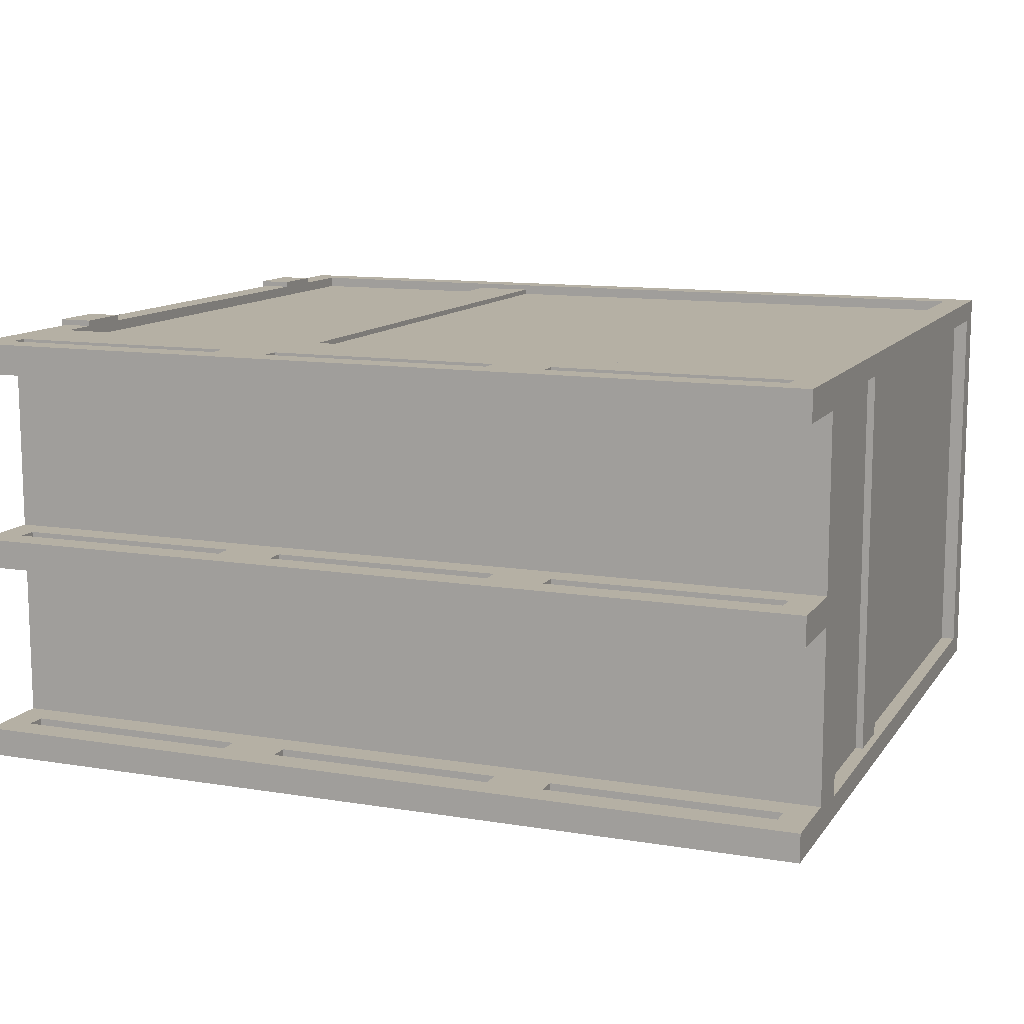
<metadata>
{"format":"obj","ext":"obj","renderer":"f3d","projection":"perspective","resolution":1024,"background":"white","views":[{"elev":11.6,"azim":21.6,"up":"+Z"}]}
</metadata>
<code>
g default
v -1.594 0.2894 0.8025
v 1.616 0.2894 0.8025
v -1.594 0.3789 0.8025
v 1.616 0.3789 0.8025
v -1.594 0.3789 -0.8025
v 1.616 0.3789 -0.8025
v -1.594 0.2894 -0.8025
v 1.616 0.2894 -0.8025
v -1.594 0.2894 0.05349
v -1.594 0.2894 -0.0535
v -1.594 0.3789 -0.0535
v -1.594 0.3789 0.05349
v 1.616 0.3789 -0.0535
v 1.616 0.3789 0.05349
v 1.616 0.2894 -0.0535
v 1.616 0.2894 0.05349
v -1.594 0.2894 0.6901
v -1.594 0.3789 0.6901
v 1.616 0.3789 0.6901
v 1.616 0.2894 0.6901
v -1.594 0.2894 -0.6974
v 1.616 0.2894 -0.6974
v 1.616 0.3789 -0.6974
v -1.594 0.3789 -0.6974
v -1.594 0.002879 0.05349
v -1.594 0.002879 -0.0535
v 1.616 0.002879 -0.0535
v 1.616 0.002879 0.05349
v 1.616 0.002879 0.6901
v -1.594 0.002879 0.6901
v 1.616 0.002879 0.8025
v -1.594 0.002879 0.8025
v -1.594 0.002879 -0.8025
v 1.616 0.002879 -0.8025
v 1.616 0.002879 -0.6974
v -1.594 0.002879 -0.6974
v 0.5457 0.3789 0.8025
v 0.5457 0.3789 -0.8025
v 0.5457 0.2894 -0.8025
v 0.5457 0.002879 -0.8025
v 0.5457 0.002879 -0.6974
v 0.5457 0.2894 -0.6974
v 0.5457 0.2894 -0.0535
v 0.5457 0.002879 -0.0535
v 0.5457 0.002879 0.05349
v 0.5457 0.2894 0.05349
v 0.5457 0.2894 0.6901
v 0.5457 0.002879 0.6901
v 0.5457 0.002879 0.8025
v 0.5457 0.2894 0.8025
v -0.5243 0.3789 0.8025
v -0.5243 0.3789 -0.8025
v -0.5243 0.2894 -0.8025
v -0.5243 0.002879 -0.8025
v -0.5243 0.002879 -0.6974
v -0.5243 0.2894 -0.6974
v -0.5243 0.2894 -0.0535
v -0.5243 0.002879 -0.0535
v -0.5243 0.002879 0.05349
v -0.5243 0.2894 0.05349
v -0.5243 0.2894 0.6901
v -0.5243 0.002879 0.6901
v -0.5243 0.002879 0.8025
v -0.5243 0.2894 0.8025
v -0.4173 0.1824 0.8025
v 0.4387 0.1824 0.8025
v -0.4173 0.1099 0.8025
v 0.4387 0.1099 0.8025
v 0.6527 0.1824 0.8025
v 1.509 0.1824 0.8025
v 0.6527 0.1099 0.8025
v 1.509 0.1099 0.8025
v -1.487 0.1824 0.8025
v -0.6313 0.1824 0.8025
v -1.487 0.1099 0.8025
v -0.6313 0.1099 0.8025
v -0.6313 0.1824 0.6901
v -1.487 0.1824 0.6901
v -0.6313 0.1099 0.6901
v -1.487 0.1099 0.6901
v 0.6527 0.1824 0.6901
v 0.6527 0.1099 0.6901
v 1.509 0.1824 0.6901
v 1.509 0.1099 0.6901
v -0.4173 0.1824 0.6901
v -0.4173 0.1099 0.6901
v 0.4387 0.1824 0.6901
v 0.4387 0.1099 0.6901
v -1.487 0.1824 -0.0535
v -0.6313 0.1824 -0.0535
v -0.6313 0.1099 -0.0535
v -1.487 0.1099 -0.0535
v 0.6527 0.1824 -0.0535
v 0.6527 0.1099 -0.0535
v 1.509 0.1824 -0.0535
v 1.509 0.1099 -0.0535
v -0.4173 0.1824 -0.0535
v -0.4173 0.1099 -0.0535
v 0.4387 0.1824 -0.0535
v 0.4387 0.1099 -0.0535
v -0.6313 0.1824 0.05349
v -1.487 0.1824 0.05349
v -1.487 0.1099 0.05349
v -0.6313 0.1099 0.05349
v 1.509 0.1824 0.05349
v 0.6527 0.1824 0.05349
v 0.6527 0.1099 0.05349
v 1.509 0.1099 0.05349
v 0.4387 0.1824 0.05349
v -0.4173 0.1824 0.05349
v -0.4173 0.1099 0.05349
v 0.4387 0.1099 0.05349
v -1.487 0.1824 -0.8025
v -0.6313 0.1824 -0.8025
v -0.6313 0.1099 -0.8025
v -1.487 0.1099 -0.8025
v -1.487 0.1824 -0.6974
v -0.6313 0.1824 -0.6974
v -1.487 0.1099 -0.6974
v -0.6313 0.1099 -0.6974
v 0.6527 0.1824 -0.8025
v 0.6527 0.1099 -0.8025
v 1.509 0.1824 -0.8025
v 1.509 0.1099 -0.8025
v 0.6527 0.1824 -0.6974
v 1.509 0.1824 -0.6974
v 0.6527 0.1099 -0.6974
v 1.509 0.1099 -0.6974
v -0.4173 0.1824 -0.8025
v -0.4173 0.1099 -0.8025
v 0.4387 0.1824 -0.8025
v 0.4387 0.1099 -0.8025
v -0.4173 0.1824 -0.6974
v 0.4387 0.1824 -0.6974
v -0.4173 0.1099 -0.6974
v 0.4387 0.1099 -0.6974
v -1.594 2.557 0.8025
v -1.487 2.557 0.8025
v -1.487 2.557 0.8239
v -1.616 2.557 0.8239
v -1.487 2.343 0.8025
v -1.487 2.343 0.8239
v -1.594 2.343 0.8025
v -1.616 2.343 0.8239
v -1.594 2.557 0.535
v -1.616 2.557 0.535
v -1.594 2.343 0.535
v -1.616 2.343 0.535
v -1.594 2.557 -0.8025
v -1.487 2.557 -0.8025
v -1.487 2.557 -0.8239
v -1.616 2.557 -0.8239
v -1.487 2.343 -0.8025
v -1.487 2.343 -0.8239
v -1.594 2.343 -0.8025
v -1.616 2.343 -0.8239
v -1.594 2.557 -0.535
v -1.616 2.557 -0.535
v -1.594 2.343 -0.535
v -1.616 2.343 -0.535
v -1.594 0.8528 0.8025
v -1.487 0.8528 0.8025
v -1.487 0.8528 0.8239
v -1.616 0.8528 0.8239
v -1.487 0.6388 0.8025
v -1.487 0.6388 0.8239
v -1.594 0.6388 0.8025
v -1.616 0.6388 0.8239
v -1.594 0.8528 0.535
v -1.616 0.8528 0.535
v -1.594 0.6388 0.535
v -1.616 0.6388 0.535
v -1.594 0.8528 -0.8025
v -1.487 0.8528 -0.8025
v -1.487 0.8528 -0.8239
v -1.616 0.8528 -0.8239
v -1.487 0.6388 -0.8025
v -1.487 0.6388 -0.8239
v -1.594 0.6388 -0.8025
v -1.616 0.6388 -0.8239
v -1.594 0.8528 -0.535
v -1.616 0.8528 -0.535
v -1.594 0.6388 -0.535
v -1.616 0.6388 -0.535
v -1.594 0.379 0.8025
v 1.616 0.379 0.8025
v -1.594 2.923 0.8025
v 1.616 2.923 0.8025
v -1.594 2.923 -0.8025
v 1.616 2.923 -0.8025
v -1.594 0.379 -0.8025
v 1.616 0.379 -0.8025
v -1.487 0.4859 0.8025
v 1.509 0.4859 0.8025
v 1.509 2.816 0.8025
v -1.487 2.816 0.8025
v -1.487 2.816 -0.8025
v 1.509 2.816 -0.8025
v 1.509 0.4859 -0.8025
v -1.487 0.4859 -0.8025
v -1.487 0.4859 0.7624
v 1.509 0.4859 0.7624
v 1.509 2.816 0.7624
v -1.487 2.816 0.7624
v -1.487 2.816 -0.7624
v 1.509 2.816 -0.7624
v 1.509 0.4859 -0.7624
v -1.487 0.4859 -0.7624
v -1.487 2.923 0.7222
v 1.509 2.923 0.7222
v 1.509 2.923 -0.7222
v -1.487 2.923 -0.7222
v -1.487 2.87 0.7222
v 1.509 2.87 0.7222
v 1.509 2.87 -0.7222
v -1.487 2.87 -0.7222
v 1.616 0.4859 -0.7222
v 1.616 0.4859 0.7222
v 1.616 2.816 -0.7222
v 1.616 2.816 0.7222
v 1.562 0.4859 -0.7222
v 1.562 0.4859 0.7222
v 1.562 2.816 -0.7222
v 1.562 2.816 0.7222
v 1.616 0.4859 -0
v 1.616 0.379 -0
v -1.594 0.379 -0
v -1.594 2.923 -0
v -1.487 2.923 -0
v -1.487 2.87 -0
v 1.509 2.87 -0
v 1.509 2.923 -0
v 1.616 2.923 -0
v 1.616 2.816 -0
v 1.562 2.816 -0
v 1.562 0.4859 -0
v -1.594 0.4859 -0.6955
v -1.594 0.4859 -0
v -1.594 2.816 -0
v -1.594 2.816 -0.6955
v -1.594 0.4859 0.6955
v -1.594 2.816 0.6955
v -1.57 0.4859 -0.6955
v -1.57 0.4859 -0
v -1.57 2.816 -0
v -1.57 2.816 -0.6955
v -1.57 0.4859 0.6955
v -1.57 2.816 0.6955
v -0.4665 2.923 0.8025
v -0.6912 2.923 0.8025
v -0.6912 2.923 0.7222
v -0.4665 2.923 0.7222
v -0.6912 2.87 0.7222
v -0.4665 2.87 0.7222
v -0.6912 2.87 -0
v -0.4665 2.87 -0
v -0.6912 2.87 -0.7222
v -0.4665 2.87 -0.7222
v -0.6912 2.923 -0.7222
v -0.4665 2.923 -0.7222
v -0.6912 2.923 -0.8025
v -0.4665 2.923 -0.8025
v -0.6912 2.816 -0.8025
v -0.4665 2.816 -0.8025
v -0.6912 2.816 -0.7624
v -0.4665 2.816 -0.7624
v -0.6912 0.4859 -0.7624
v -0.4665 0.4859 -0.7624
v -0.6912 0.4859 -0.8025
v -0.4665 0.4859 -0.8025
v -0.6912 0.379 -0.8025
v -0.4665 0.379 -0.8025
v -0.6912 0.379 0.8025
v -0.4665 0.379 0.8025
v -0.6912 0.4859 0.8025
v -0.4665 0.4859 0.8025
v -0.6912 0.4859 0.7624
v -0.4665 0.4859 0.7624
v -0.6912 2.816 0.7624
v -0.4665 2.816 0.7624
v -0.6912 2.816 0.8025
v -0.4665 2.816 0.8025
v -1.487 2.816 0.7824
v -0.6912 2.816 0.7824
v -0.4665 2.816 0.7824
v 1.509 2.816 0.7824
v 1.509 0.4859 0.7824
v -0.4665 0.4859 0.7824
v -0.6912 0.4859 0.7824
v -1.487 0.4859 0.7824
v 1.616 1.274 0.7222
v 1.616 1.068 0.7222
v 1.616 1.068 0.8025
v 1.616 1.274 0.8025
v 1.509 1.068 0.8025
v 1.509 1.274 0.8025
v 1.509 1.068 0.7824
v 1.509 1.274 0.7824
v 1.509 1.068 0.7624
v 1.509 1.274 0.7624
v -0.4665 1.068 0.7624
v -0.4665 1.274 0.7624
v -0.4665 1.068 0.7824
v -0.4665 1.274 0.7824
v -0.6912 1.068 0.7824
v -0.6912 1.274 0.7824
v -0.6912 1.068 0.7624
v -0.6912 1.274 0.7624
v -1.487 1.068 0.7624
v -1.487 1.274 0.7624
v -1.487 1.068 0.7824
v -1.487 1.274 0.7824
v -1.487 1.068 0.8025
v -1.487 1.274 0.8025
v -1.594 1.068 0.8025
v -1.594 1.274 0.8025
v -1.594 1.068 0.6955
v -1.594 1.274 0.6955
v -1.57 1.068 0.6955
v -1.57 1.274 0.6955
v -1.57 1.068 -0.6955
v -1.57 1.274 -0.6955
v -1.594 1.068 -0.6955
v -1.594 1.274 -0.6955
v -1.594 1.068 -0.8025
v -1.594 1.274 -0.8025
v -1.487 1.068 -0.8025
v -1.487 1.274 -0.8025
v -1.487 1.068 -0.7624
v -1.487 1.274 -0.7624
v -0.6912 1.068 -0.7624
v -0.6912 1.274 -0.7624
v -0.4665 1.068 -0.7624
v -0.4665 1.274 -0.7624
v 1.509 1.068 -0.7624
v 1.509 1.274 -0.7624
v 1.509 1.068 -0.8025
v 1.509 1.274 -0.8025
v 1.616 1.068 -0.8025
v 1.616 1.274 -0.8025
v 1.616 1.068 -0.7222
v 1.616 1.274 -0.7222
v 1.562 1.068 -0.7222
v 1.562 1.274 -0.7222
v 1.562 1.068 -0
v 1.562 1.274 -0
v 1.562 1.068 0.7222
v 1.562 1.274 0.7222
v 1.589 1.274 0.7222
v 1.589 1.068 0.7222
v 1.589 0.4859 0.7222
v 1.589 0.4859 -0
v 1.589 0.4859 -0.7222
v 1.589 1.068 -0.7222
v 1.589 1.274 -0.7222
v 1.589 2.816 -0.7222
v 1.589 2.816 -0
v 1.589 2.816 0.7222
v 1.589 1.274 -0
v 1.589 1.068 -0
v -0.4665 2.816 -0.7824
v -0.6912 2.816 -0.7824
v -1.487 2.816 -0.7824
v -1.487 1.274 -0.7824
v -1.487 1.068 -0.7824
v -1.487 0.4859 -0.7824
v -0.6912 0.4859 -0.7824
v -0.4665 0.4859 -0.7824
v 1.509 0.4859 -0.7824
v 1.509 1.068 -0.7824
v 1.509 1.274 -0.7824
v 1.509 2.816 -0.7824
v -0.4665 1.068 -0.7824
v -0.6912 1.068 -0.7824
v -0.4665 1.274 -0.7824
v -0.6912 1.274 -0.7824
v -1.57 1.274 0.6848
v -1.57 1.068 0.6848
v -1.57 1.274 -0.6848
v -1.57 1.068 -0.6848
v -1.57 0.4966 -0.6848
v -1.57 0.4966 -0
v -1.57 0.4966 0.6848
v -1.57 2.805 -0
v -1.57 2.805 0.6848
v -1.57 2.805 -0.6848
v -1.594 1.274 0.6848
v -1.594 1.068 0.6848
v -1.594 1.274 -0
v -1.594 1.068 -0
v -1.594 1.274 -0.6848
v -1.594 1.068 -0.6848
v -1.594 0.4966 -0.6848
v -1.594 0.4966 -0
v -1.594 0.4966 0.6848
v -1.594 2.805 -0
v -1.594 2.805 0.6848
v -1.594 2.805 -0.6848
g Crate_Palette_3
f 1 64 3
f 3 64 51
f 5 52 7
f 7 52 53
f 25 26 59
f 59 26 58
f 10 9 11
f 11 9 12
f 13 14 15
f 15 14 16
f 21 56 10
f 10 56 57
f 15 22 13
f 13 22 23
f 24 21 11
f 11 21 10
f 9 17 12
f 12 17 18
f 20 16 19
f 19 16 14
f 9 60 17
f 17 60 61
f 17 1 18
f 18 1 3
f 2 20 4
f 4 20 19
f 30 62 32
f 32 62 63
f 33 54 36
f 36 54 55
f 23 22 6
f 6 22 8
f 7 21 5
f 5 21 24
f 9 10 25
f 25 10 26
f 15 16 27
f 27 16 28
f 20 2 29
f 29 2 31
f 1 17 32
f 32 17 30
f 8 22 34
f 34 22 35
f 21 7 36
f 36 7 33
f 39 38 8
f 8 38 6
f 41 40 35
f 35 40 34
f 43 42 15
f 15 42 22
f 45 44 28
f 28 44 27
f 47 46 20
f 20 46 16
f 49 48 31
f 31 48 29
f 37 50 4
f 4 50 2
f 53 52 39
f 39 52 38
f 55 54 41
f 41 54 40
f 57 56 43
f 43 56 42
f 59 58 45
f 45 58 44
f 61 60 47
f 47 60 46
f 63 62 49
f 49 62 48
f 51 64 37
f 37 64 50
f 50 64 66
f 66 64 65
f 64 63 65
f 65 63 67
f 63 49 67
f 67 49 68
f 49 50 68
f 68 50 66
f 2 50 70
f 70 50 69
f 50 49 69
f 69 49 71
f 49 31 71
f 71 31 72
f 31 2 72
f 72 2 70
f 64 1 74
f 74 1 73
f 1 32 73
f 73 32 75
f 32 63 75
f 75 63 76
f 63 64 76
f 76 64 74
f 17 61 78
f 78 61 77
f 61 62 77
f 77 62 79
f 62 30 79
f 79 30 80
f 30 17 80
f 80 17 78
f 48 47 82
f 82 47 81
f 47 20 81
f 81 20 83
f 20 29 83
f 83 29 84
f 29 48 84
f 84 48 82
f 62 61 86
f 86 61 85
f 61 47 85
f 85 47 87
f 47 48 87
f 87 48 88
f 48 62 88
f 88 62 86
f 74 73 77
f 77 73 78
f 76 74 79
f 79 74 77
f 75 76 80
f 80 76 79
f 73 75 78
f 78 75 80
f 67 68 86
f 86 68 88
f 65 67 85
f 85 67 86
f 68 66 88
f 88 66 87
f 66 65 87
f 87 65 85
f 69 71 81
f 81 71 82
f 71 72 82
f 82 72 84
f 70 69 83
f 83 69 81
f 72 70 84
f 84 70 83
f 10 57 89
f 89 57 90
f 57 58 90
f 90 58 91
f 58 26 91
f 91 26 92
f 26 10 92
f 92 10 89
f 44 43 94
f 94 43 93
f 43 15 93
f 93 15 95
f 15 27 95
f 95 27 96
f 27 44 96
f 96 44 94
f 58 57 98
f 98 57 97
f 57 43 97
f 97 43 99
f 43 44 99
f 99 44 100
f 44 58 100
f 100 58 98
f 60 9 101
f 101 9 102
f 9 25 102
f 102 25 103
f 25 59 103
f 103 59 104
f 59 60 104
f 104 60 101
f 16 46 105
f 105 46 106
f 46 45 106
f 106 45 107
f 45 28 107
f 107 28 108
f 28 16 108
f 108 16 105
f 46 60 109
f 109 60 110
f 60 59 110
f 110 59 111
f 59 45 111
f 111 45 112
f 45 46 112
f 112 46 109
f 7 53 113
f 113 53 114
f 53 54 114
f 114 54 115
f 54 33 115
f 115 33 116
f 33 7 116
f 116 7 113
f 56 21 118
f 118 21 117
f 21 36 117
f 117 36 119
f 36 55 119
f 119 55 120
f 55 56 120
f 120 56 118
f 40 39 122
f 122 39 121
f 39 8 121
f 121 8 123
f 8 34 123
f 123 34 124
f 34 40 124
f 124 40 122
f 22 42 126
f 126 42 125
f 42 41 125
f 125 41 127
f 41 35 127
f 127 35 128
f 35 22 128
f 128 22 126
f 54 53 130
f 130 53 129
f 53 39 129
f 129 39 131
f 39 40 131
f 131 40 132
f 40 54 132
f 132 54 130
f 42 56 134
f 134 56 133
f 56 55 133
f 133 55 135
f 55 41 135
f 135 41 136
f 41 42 136
f 136 42 134
f 121 123 125
f 125 123 126
f 122 121 127
f 127 121 125
f 124 122 128
f 128 122 127
f 123 124 126
f 126 124 128
f 132 130 136
f 136 130 135
f 131 132 134
f 134 132 136
f 129 131 133
f 133 131 134
f 130 129 135
f 135 129 133
f 113 114 117
f 117 114 118
f 116 113 119
f 119 113 117
f 115 116 120
f 120 116 119
f 114 115 118
f 118 115 120
f 91 92 104
f 104 92 103
f 90 91 101
f 101 91 104
f 89 90 102
f 102 90 101
f 92 89 103
f 103 89 102
f 100 98 112
f 112 98 111
f 99 100 109
f 109 100 112
f 97 99 110
f 110 99 109
f 98 97 111
f 111 97 110
f 93 95 106
f 106 95 105
f 96 94 108
f 108 94 107
f 94 93 107
f 107 93 106
f 95 96 105
f 105 96 108
f 138 137 139
f 139 137 140
f 137 138 143
f 143 138 141
f 146 145 148
f 148 145 147
f 145 137 147
f 147 137 143
f 139 142 138
f 138 142 141
f 142 139 144
f 144 139 140
f 140 146 144
f 144 146 148
f 144 148 143
f 143 148 147
f 140 137 146
f 146 137 145
f 144 143 142
f 142 143 141
f 152 149 151
f 151 149 150
f 149 155 150
f 150 155 153
f 158 160 157
f 157 160 159
f 157 159 149
f 149 159 155
f 151 150 154
f 154 150 153
f 154 156 151
f 151 156 152
f 152 156 158
f 158 156 160
f 156 155 160
f 160 155 159
f 152 158 149
f 149 158 157
f 153 155 154
f 154 155 156
f 162 161 163
f 163 161 164
f 161 162 167
f 167 162 165
f 170 169 172
f 172 169 171
f 169 161 171
f 171 161 167
f 163 166 162
f 162 166 165
f 166 163 168
f 168 163 164
f 164 170 168
f 168 170 172
f 168 172 167
f 167 172 171
f 164 161 170
f 170 161 169
f 168 167 166
f 166 167 165
f 176 173 175
f 175 173 174
f 173 179 174
f 174 179 177
f 182 184 181
f 181 184 183
f 181 183 173
f 173 183 179
f 175 174 178
f 178 174 177
f 178 180 175
f 175 180 176
f 176 180 182
f 182 180 184
f 180 179 184
f 184 179 183
f 176 182 173
f 173 182 181
f 177 179 178
f 178 179 180
f 190 211 233
f 233 211 232
f 189 228 212
f 212 228 229
f 232 211 231
f 231 211 215
f 212 229 216
f 216 229 230
f 192 217 226
f 226 217 225
f 190 233 219
f 219 233 234
f 236 352 221
f 221 352 353
f 356 357 223
f 223 357 235
f 186 226 218
f 218 226 225
f 229 228 209
f 209 228 187
f 230 229 213
f 213 229 209
f 210 232 214
f 214 232 231
f 188 233 210
f 210 233 232
f 234 233 220
f 220 233 188
f 235 357 224
f 224 357 358
f 351 352 222
f 222 352 236
f 191 227 237
f 237 227 238
f 189 240 228
f 228 240 239
f 185 241 227
f 227 241 238
f 187 228 242
f 242 228 239
f 237 238 243
f 243 238 244
f 239 240 245
f 245 240 246
f 238 241 244
f 244 241 247
f 242 239 248
f 248 239 245
f 249 250 282
f 282 250 281
f 250 249 251
f 251 249 252
f 251 252 253
f 253 252 254
f 253 254 255
f 255 254 256
f 255 256 257
f 257 256 258
f 257 258 259
f 259 258 260
f 259 260 261
f 261 260 262
f 261 262 263
f 263 262 264
f 263 264 362
f 362 264 361
f 367 368 269
f 269 368 270
f 269 270 271
f 271 270 272
f 273 274 275
f 275 274 276
f 275 276 289
f 289 276 288
f 284 285 281
f 281 285 282
f 230 255 216
f 216 255 257
f 185 273 193
f 193 273 275
f 281 250 196
f 196 250 187
f 189 261 197
f 197 261 263
f 191 200 271
f 271 200 269
f 193 275 290
f 290 275 289
f 281 196 284
f 284 196 283
f 197 263 363
f 363 263 362
f 269 200 367
f 367 200 366
f 187 250 209
f 209 250 251
f 189 212 261
f 261 212 259
f 209 251 213
f 213 251 253
f 259 212 257
f 257 212 216
f 213 253 230
f 230 253 255
f 188 210 249
f 249 210 252
f 254 252 214
f 214 252 210
f 256 254 231
f 231 254 214
f 258 256 215
f 215 256 231
f 211 260 215
f 215 260 258
f 190 262 211
f 211 262 260
f 264 262 198
f 198 262 190
f 372 361 198
f 198 361 264
f 199 270 369
f 369 270 368
f 192 272 199
f 199 272 270
f 276 274 194
f 194 274 186
f 288 276 287
f 287 276 194
f 195 282 286
f 286 282 285
f 188 249 195
f 195 249 282
f 284 283 279
f 279 283 204
f 286 285 203
f 203 285 280
f 278 288 202
f 202 288 287
f 290 289 201
f 201 289 277
f 292 291 293
f 293 291 294
f 293 294 295
f 295 294 296
f 295 296 297
f 297 296 298
f 297 298 299
f 299 298 300
f 299 300 301
f 301 300 302
f 301 302 303
f 303 302 304
f 303 304 305
f 305 304 306
f 305 306 307
f 307 306 308
f 307 308 309
f 309 308 310
f 309 310 311
f 311 310 312
f 311 312 313
f 313 312 314
f 313 314 315
f 315 314 316
f 315 316 317
f 317 316 318
f 317 318 319
f 319 318 320
f 388 387 390
f 390 387 389
f 390 389 392
f 392 389 391
f 321 322 323
f 323 322 324
f 323 324 325
f 325 324 326
f 325 326 327
f 327 326 328
f 327 328 365
f 365 328 364
f 329 330 331
f 331 330 332
f 333 334 335
f 335 334 336
f 370 371 337
f 337 371 338
f 337 338 339
f 339 338 340
f 339 340 341
f 341 340 342
f 236 221 345
f 345 221 343
f 393 394 392
f 392 394 390
f 186 293 194
f 194 293 295
f 185 193 315
f 315 193 313
f 192 199 339
f 339 199 337
f 191 325 200
f 200 325 327
f 194 295 287
f 287 295 297
f 313 193 311
f 311 193 290
f 337 199 370
f 370 199 369
f 200 327 366
f 366 327 365
f 192 339 217
f 217 339 341
f 186 218 293
f 293 218 292
f 353 354 221
f 221 354 343
f 347 350 222
f 222 350 351
f 390 394 388
f 388 394 395
f 222 236 347
f 347 236 345
f 191 237 325
f 325 237 323
f 185 315 241
f 241 315 317
f 323 237 321
f 321 237 243
f 241 317 247
f 247 317 319
f 201 277 309
f 309 277 307
f 329 331 208
f 208 331 267
f 268 333 207
f 207 333 335
f 301 278 299
f 299 278 202
f 287 297 202
f 202 297 299
f 311 290 309
f 309 290 201
f 303 305 288
f 288 305 289
f 278 301 288
f 288 301 303
f 307 277 305
f 305 277 289
f 188 294 220
f 220 294 291
f 296 294 195
f 195 294 188
f 298 296 286
f 286 296 195
f 300 298 203
f 203 298 286
f 280 302 203
f 203 302 300
f 304 302 285
f 285 302 280
f 285 284 304
f 304 284 306
f 279 308 284
f 284 308 306
f 310 308 204
f 204 308 279
f 283 312 204
f 204 312 310
f 196 314 283
f 283 314 312
f 187 316 196
f 196 316 314
f 318 316 242
f 242 316 187
f 320 318 248
f 248 318 242
f 396 389 397
f 397 389 387
f 391 389 398
f 398 389 396
f 240 324 246
f 246 324 322
f 189 326 240
f 240 326 324
f 328 326 197
f 197 326 189
f 364 328 363
f 363 328 197
f 205 265 330
f 330 265 332
f 336 334 206
f 206 334 266
f 198 338 372
f 372 338 371
f 190 340 198
f 198 340 338
f 342 340 219
f 219 340 190
f 344 355 223
f 223 355 356
f 346 344 235
f 235 344 223
f 348 346 224
f 224 346 235
f 358 349 224
f 224 349 348
f 291 292 349
f 349 292 350
f 351 350 218
f 218 350 292
f 218 225 351
f 351 225 352
f 353 352 217
f 217 352 225
f 217 341 353
f 353 341 354
f 341 342 354
f 354 342 355
f 356 355 219
f 219 355 342
f 219 234 356
f 356 234 357
f 358 357 220
f 220 357 234
f 220 291 358
f 358 291 349
f 359 360 355
f 355 360 354
f 349 350 359
f 359 350 360
f 344 346 355
f 355 346 359
f 346 348 359
f 359 348 349
f 347 345 350
f 350 345 360
f 345 343 360
f 360 343 354
f 363 362 205
f 205 362 265
f 330 364 205
f 205 364 363
f 365 364 329
f 329 364 330
f 366 365 208
f 208 365 329
f 367 366 267
f 267 366 208
f 369 368 207
f 207 368 268
f 370 369 335
f 335 369 207
f 335 336 370
f 370 336 371
f 372 371 206
f 206 371 336
f 266 361 206
f 206 361 372
f 362 361 376
f 376 361 375
f 374 373 367
f 367 373 368
f 376 375 374
f 374 375 373
f 267 331 367
f 367 331 374
f 333 268 373
f 373 268 368
f 334 333 375
f 375 333 373
f 331 332 374
f 374 332 376
f 332 265 376
f 376 265 362
f 266 334 361
f 361 334 375
f 319 320 378
f 378 320 377
f 322 321 379
f 379 321 380
f 243 244 381
f 381 244 382
f 243 381 321
f 321 381 380
f 247 383 244
f 244 383 382
f 247 319 383
f 383 319 378
f 248 385 320
f 320 385 377
f 248 245 385
f 385 245 384
f 246 386 245
f 245 386 384
f 246 322 386
f 386 322 379
f 378 377 388
f 388 377 387
f 379 380 391
f 391 380 392
f 381 382 393
f 393 382 394
f 380 381 392
f 392 381 393
f 382 383 394
f 394 383 395
f 383 378 395
f 395 378 388
f 377 385 387
f 387 385 397
f 385 384 397
f 397 384 396
f 384 386 396
f 396 386 398
f 386 379 398
f 398 379 391

</code>
